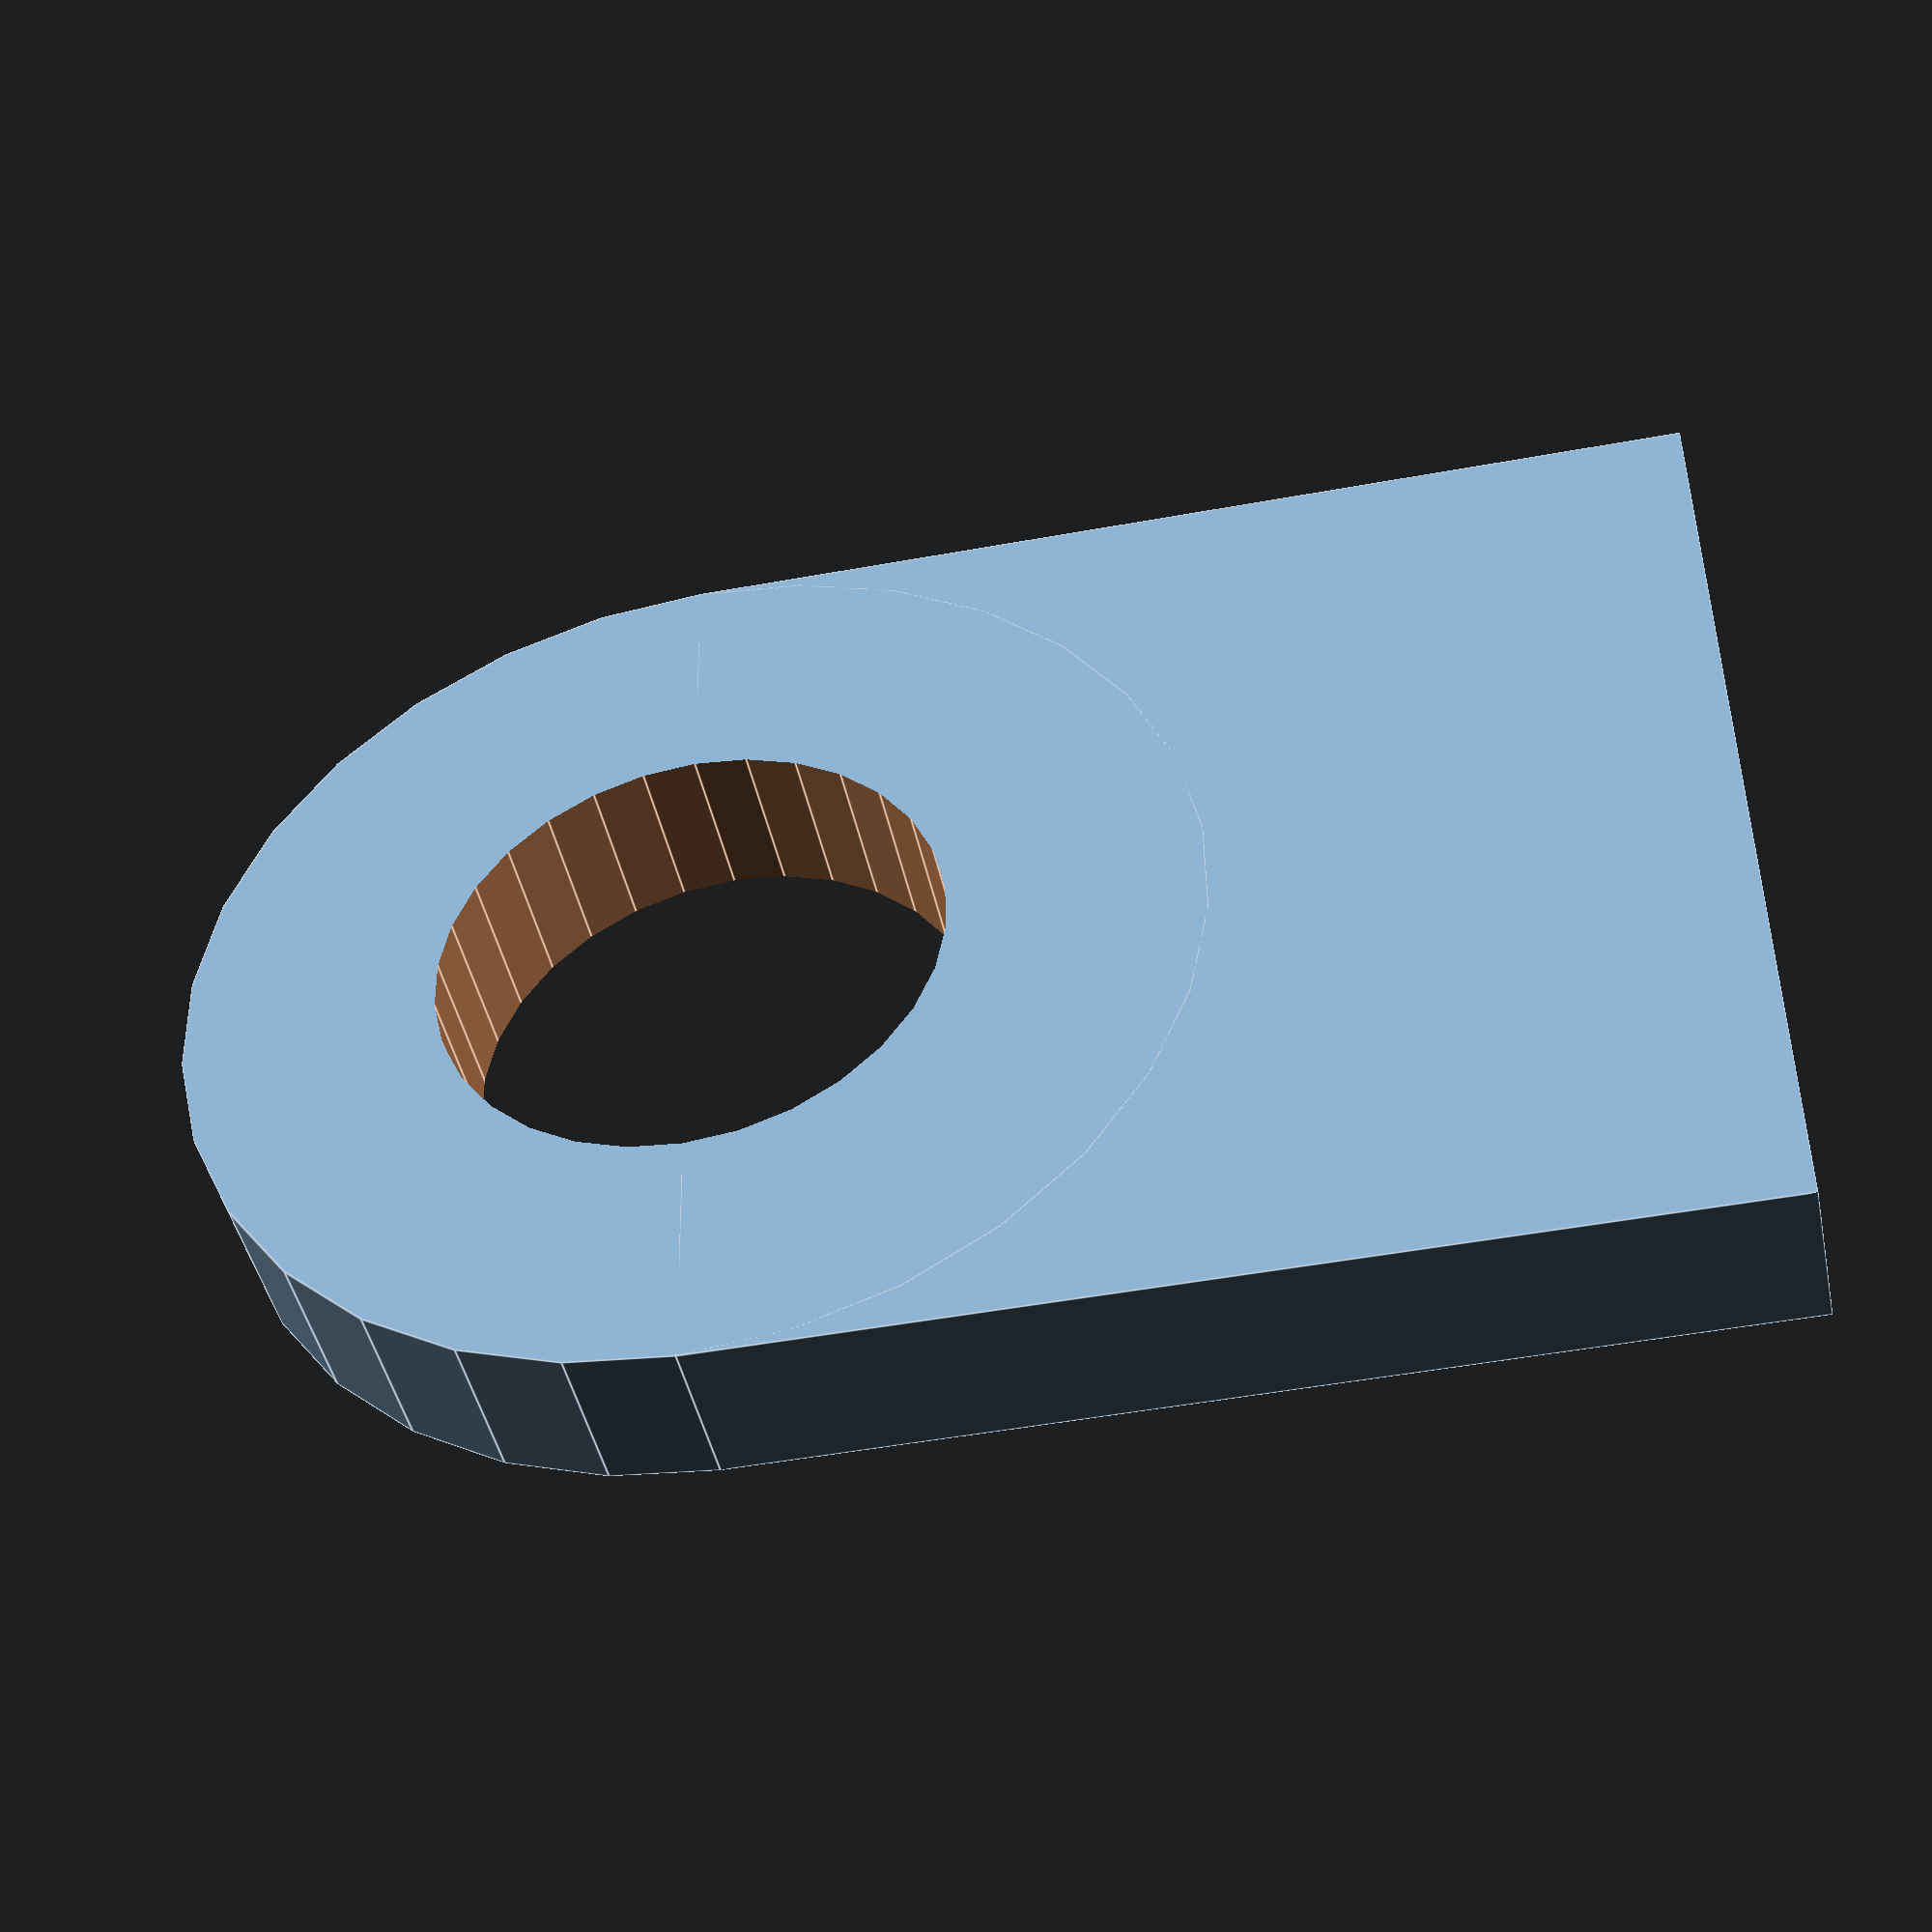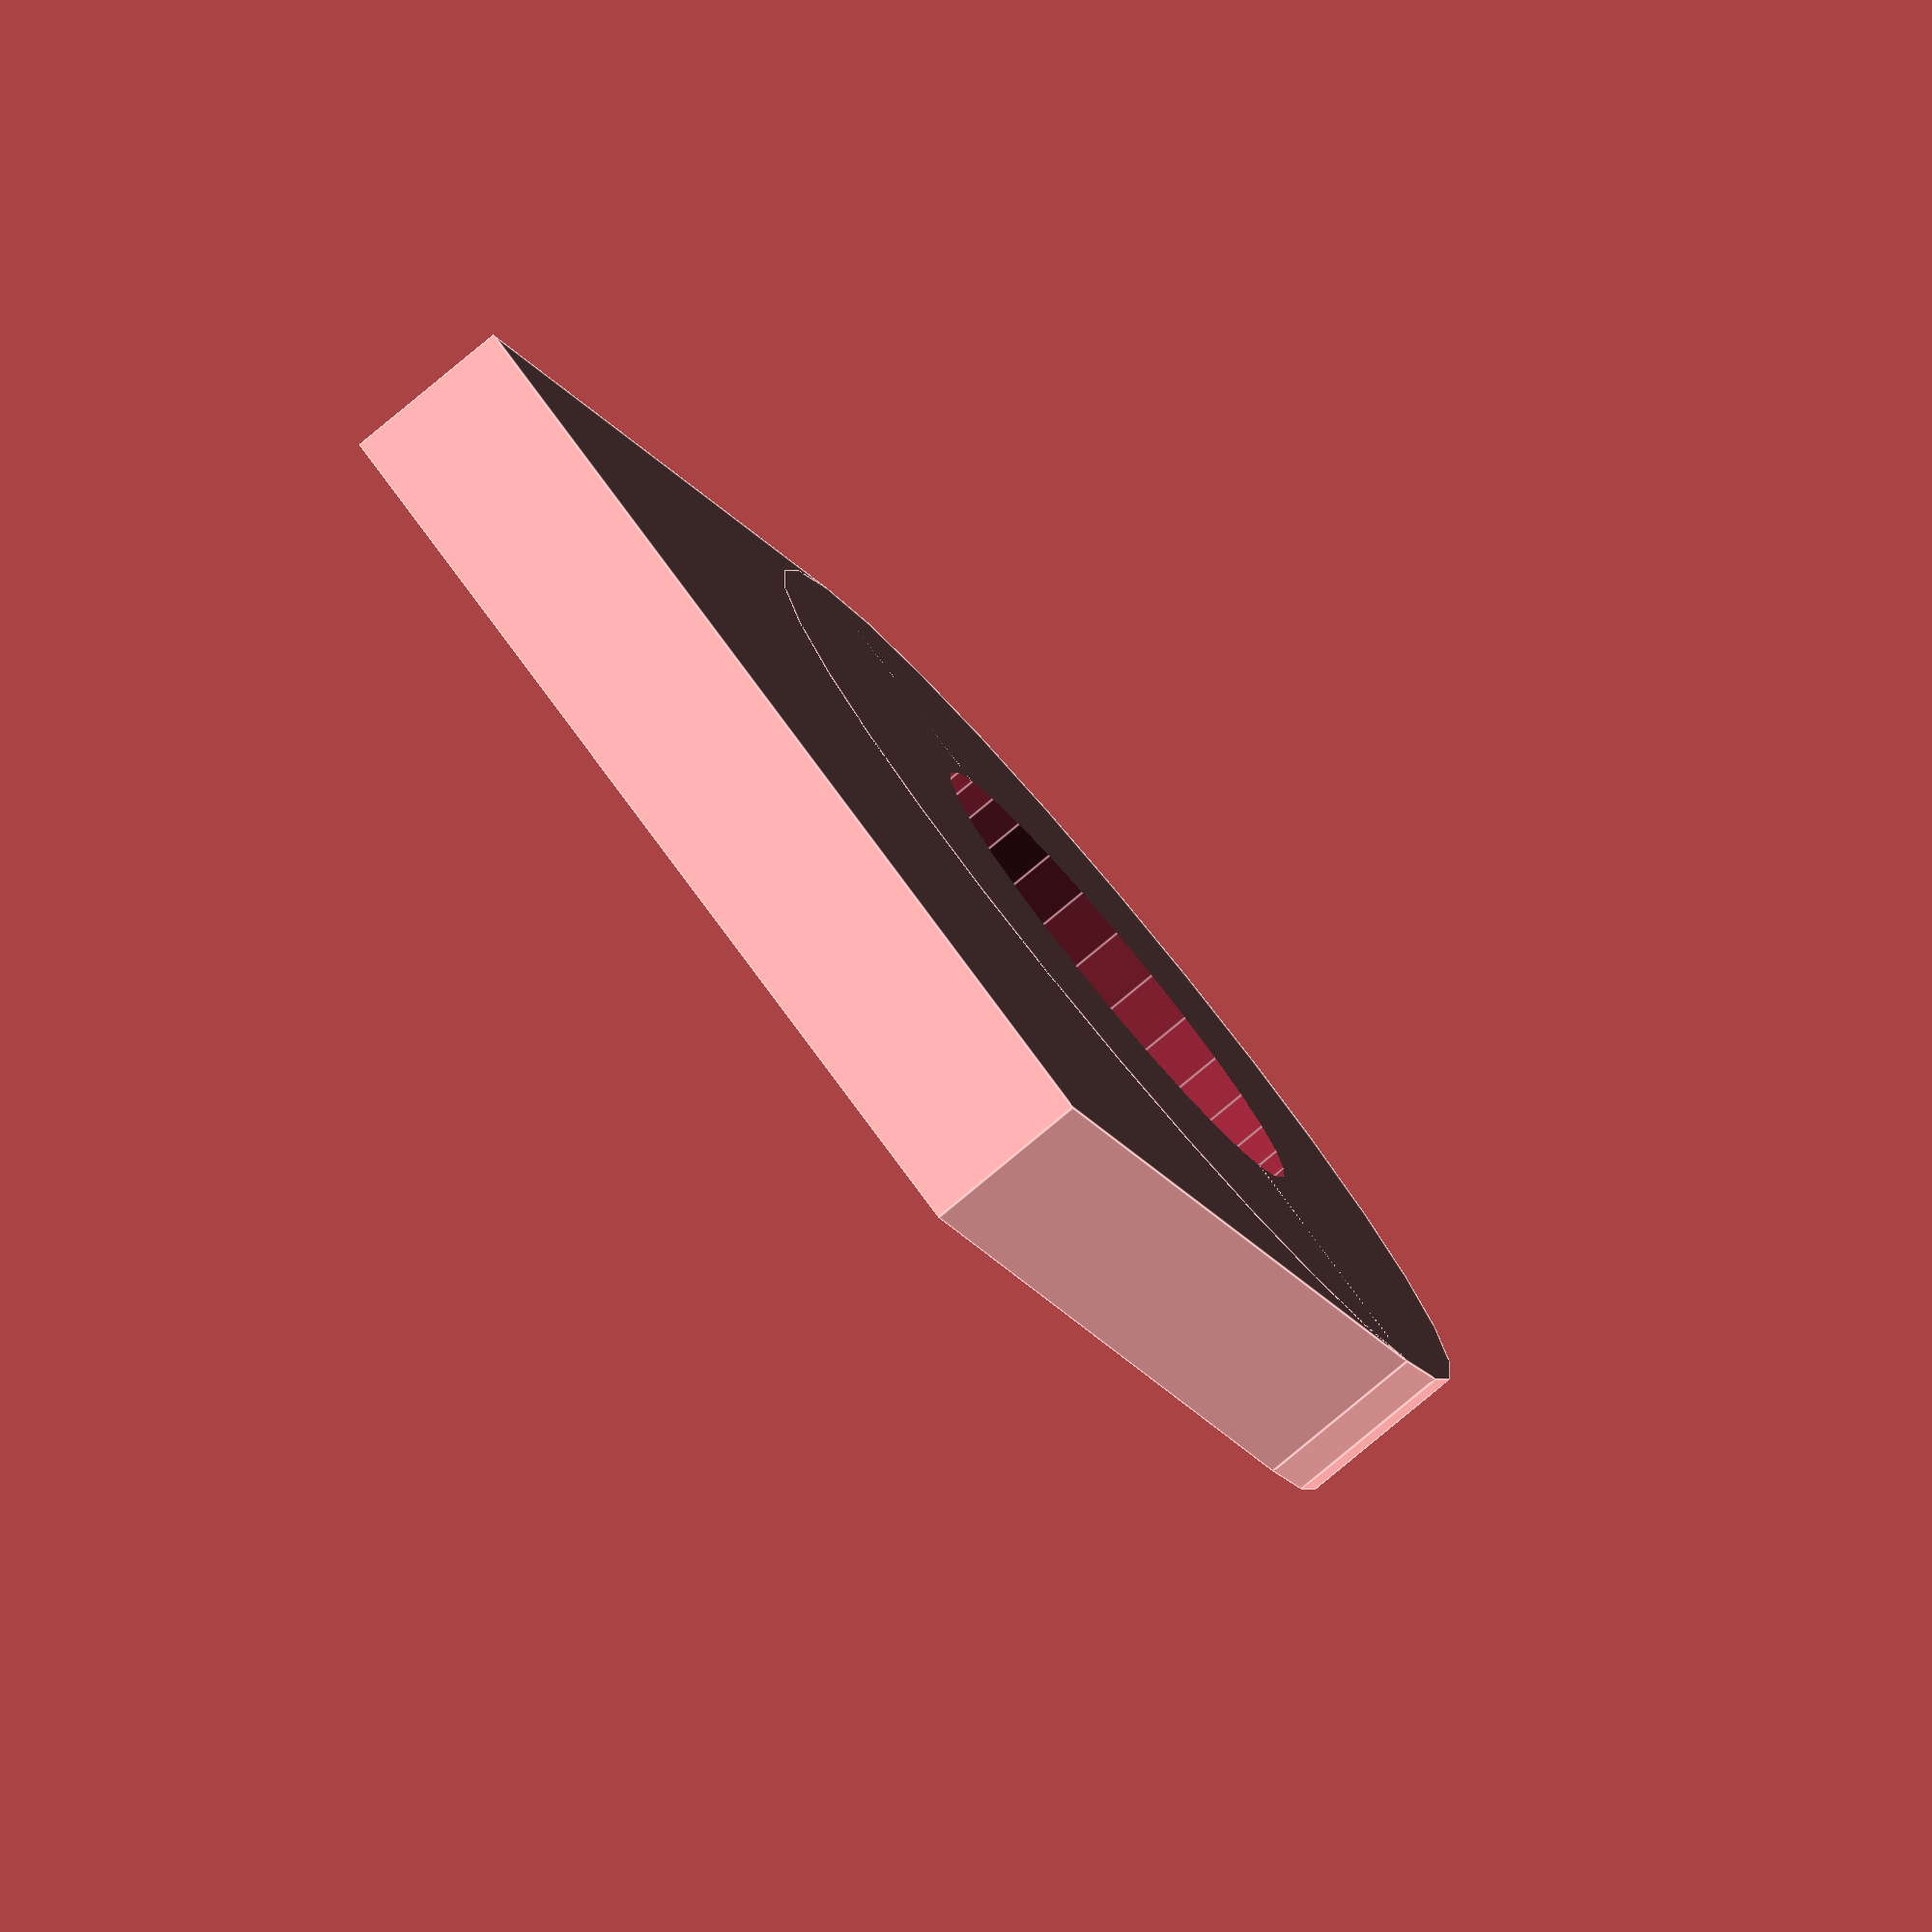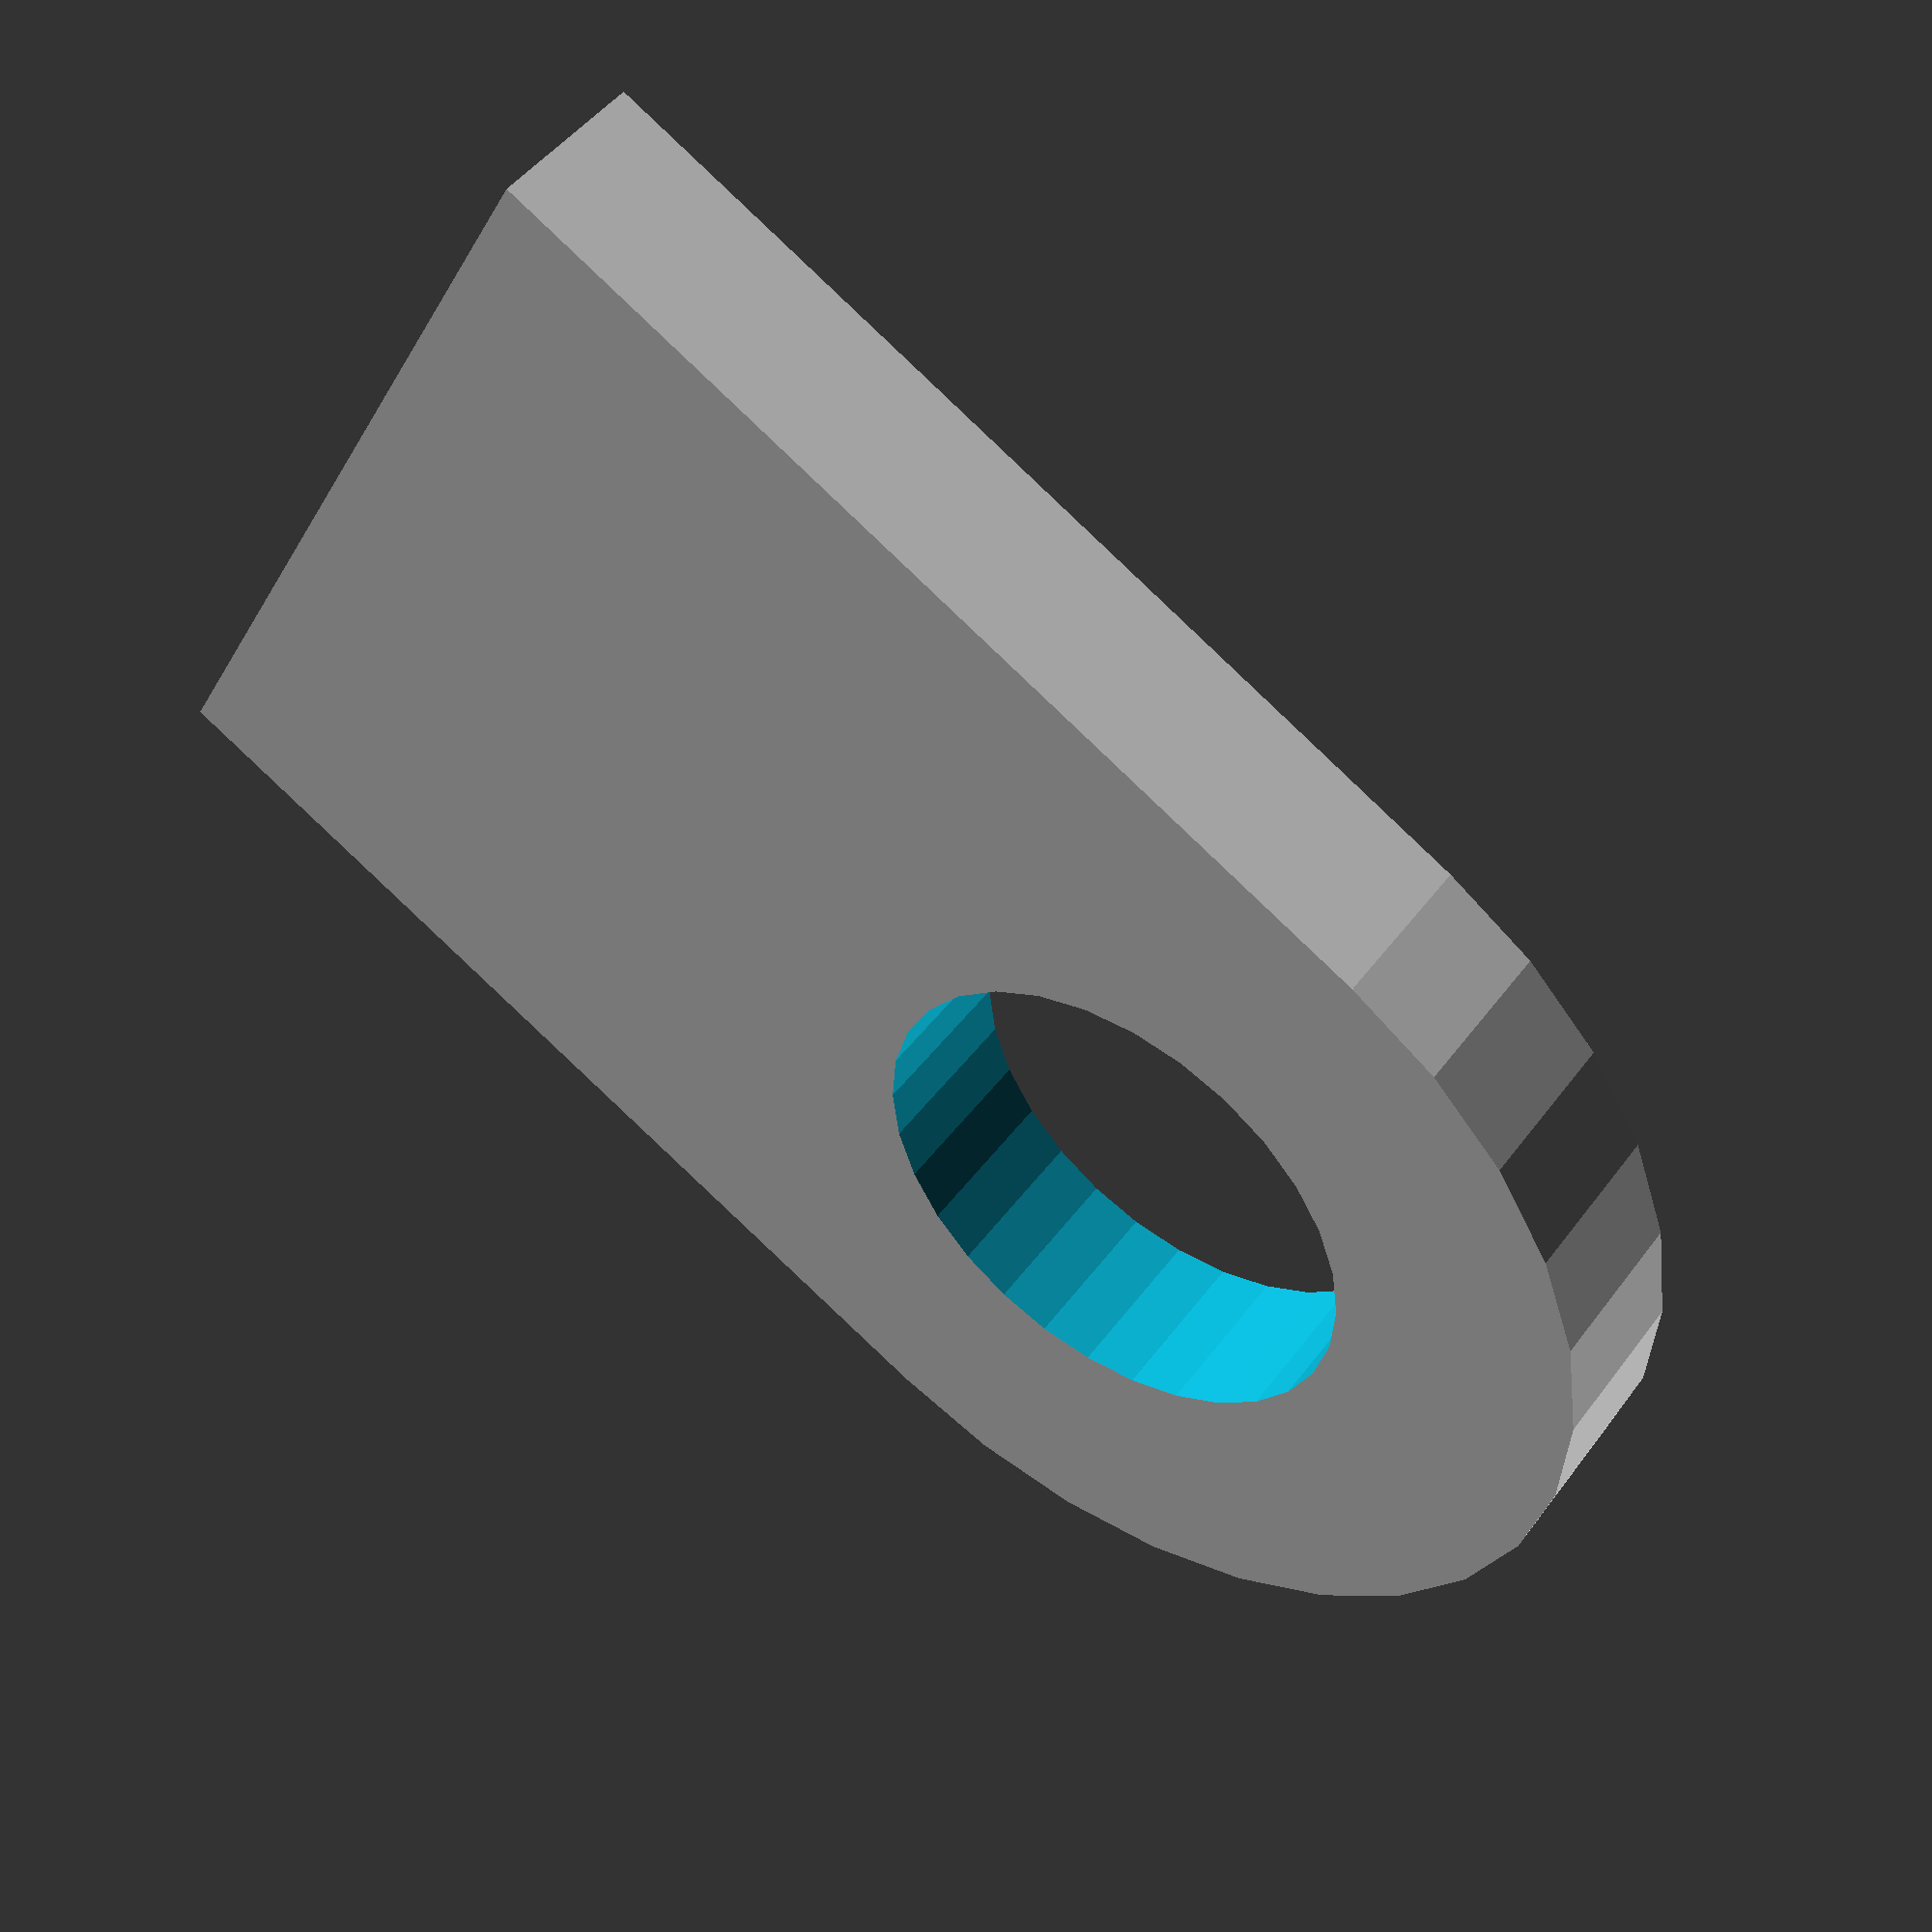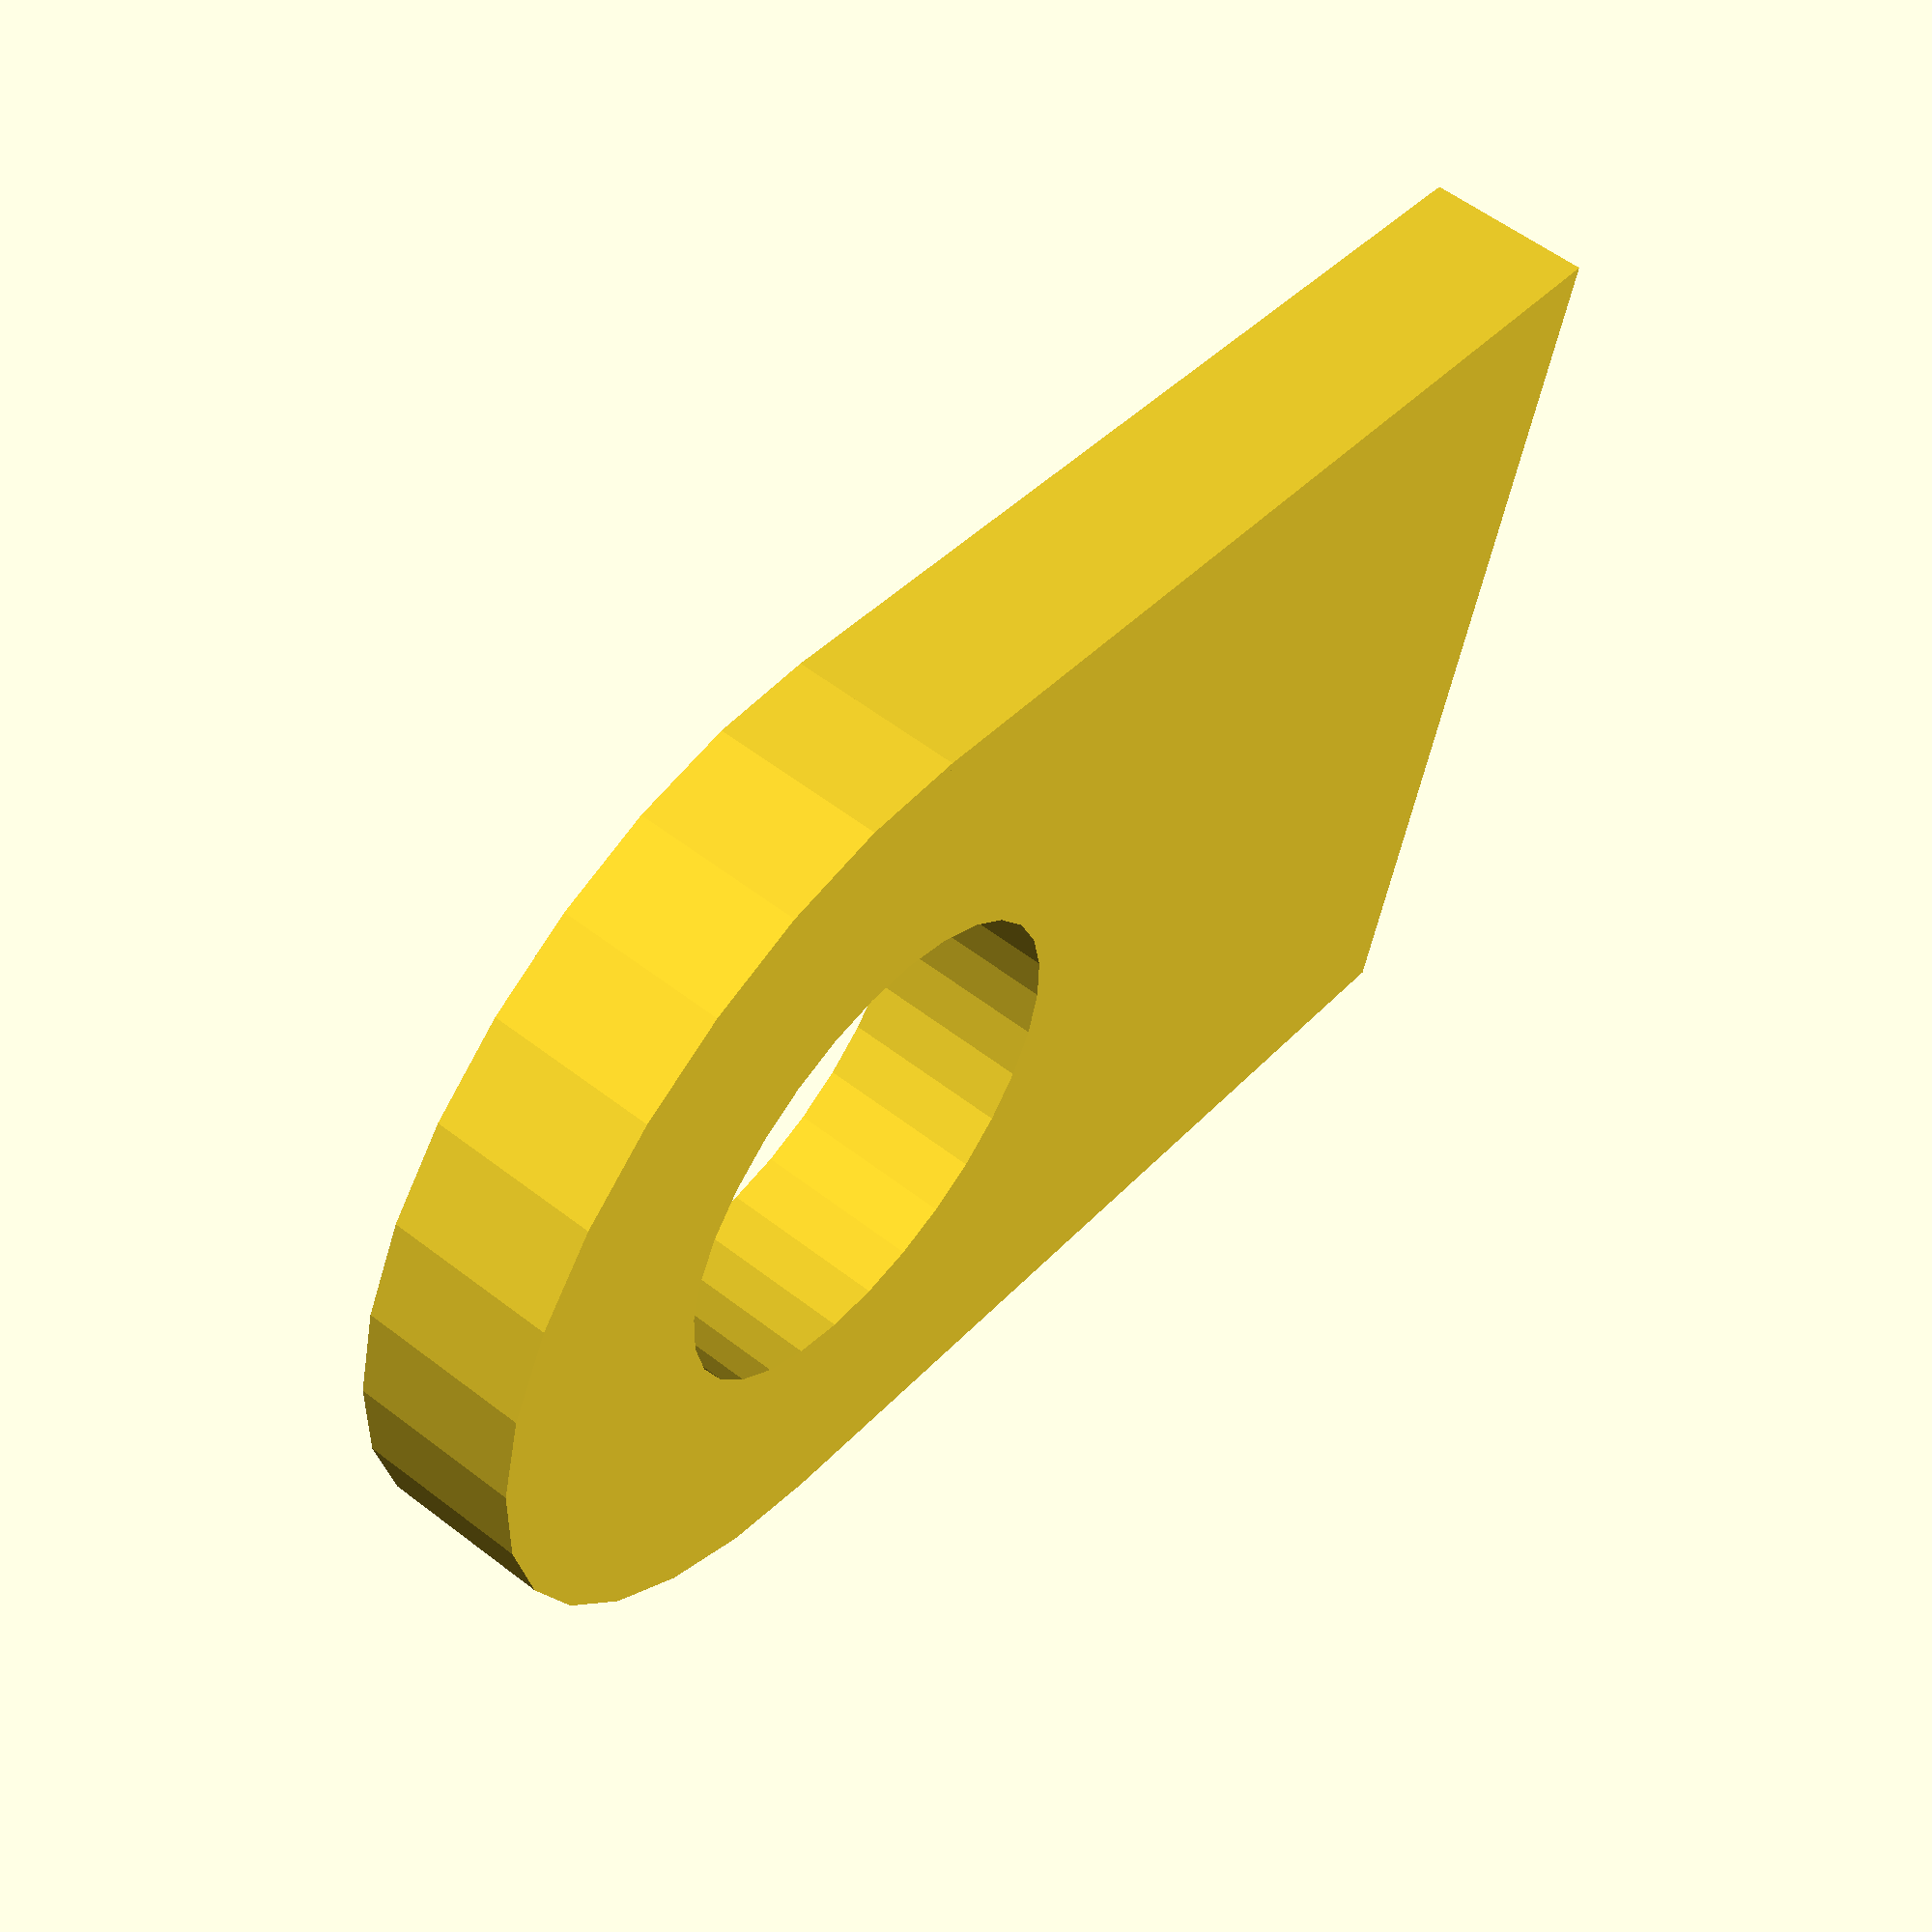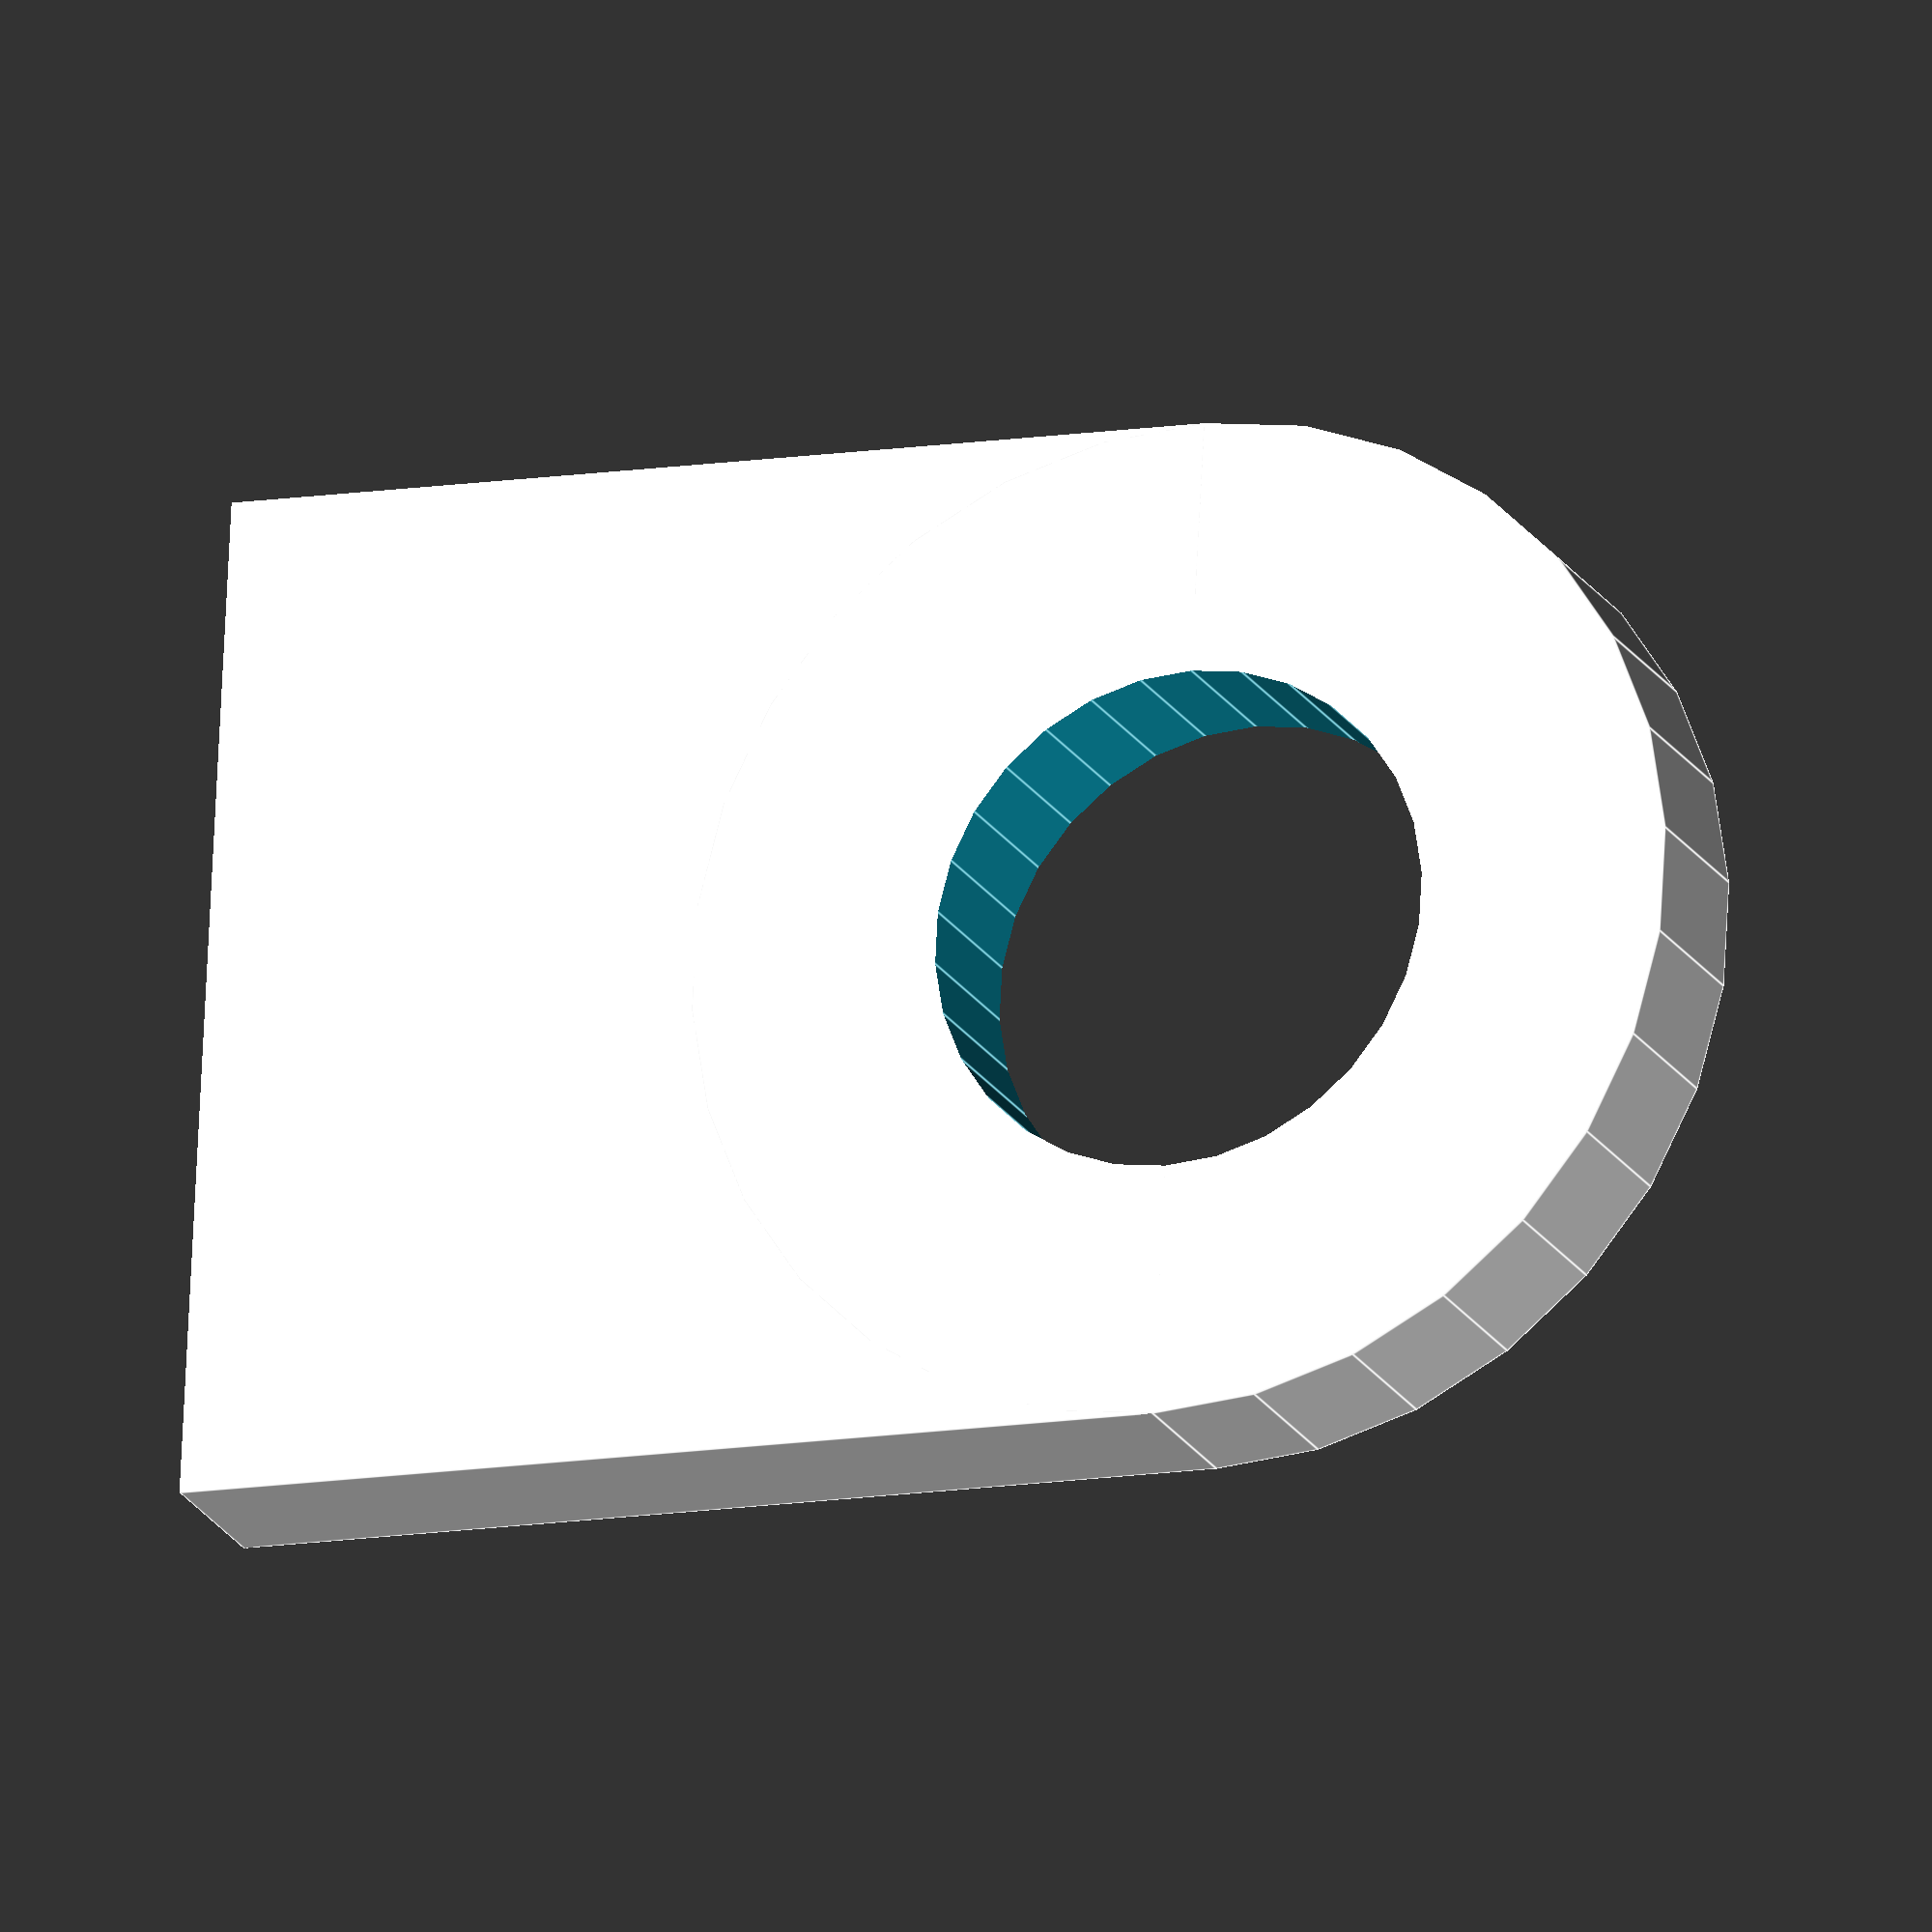
<openscad>
module pieno(){
cube([60,10,60], center =true);

translate([0,0,30])
rotate([90,0,0])
cylinder(10,30,30,$fn=30,center=true);
}


difference(){

pieno();

translate([0,0,30])
rotate([90,0,0])
cylinder(12,15,15,$fn=30,center=true);

}
</openscad>
<views>
elev=48.3 azim=274.6 roll=101.6 proj=p view=edges
elev=194.8 azim=305.7 roll=341.4 proj=o view=edges
elev=269.3 azim=124.9 roll=313.4 proj=p view=wireframe
elev=320.5 azim=101.0 roll=37.3 proj=p view=solid
elev=11.8 azim=277.7 roll=291.8 proj=o view=edges
</views>
